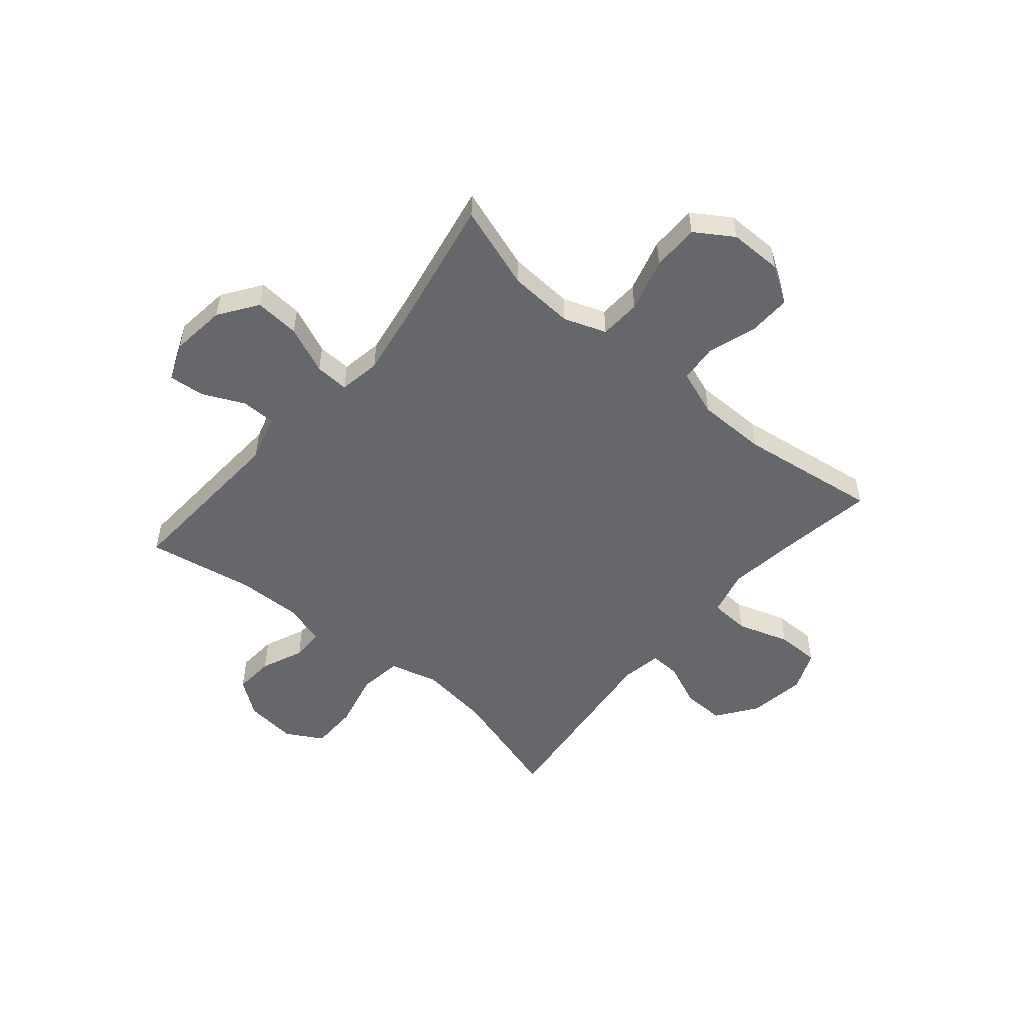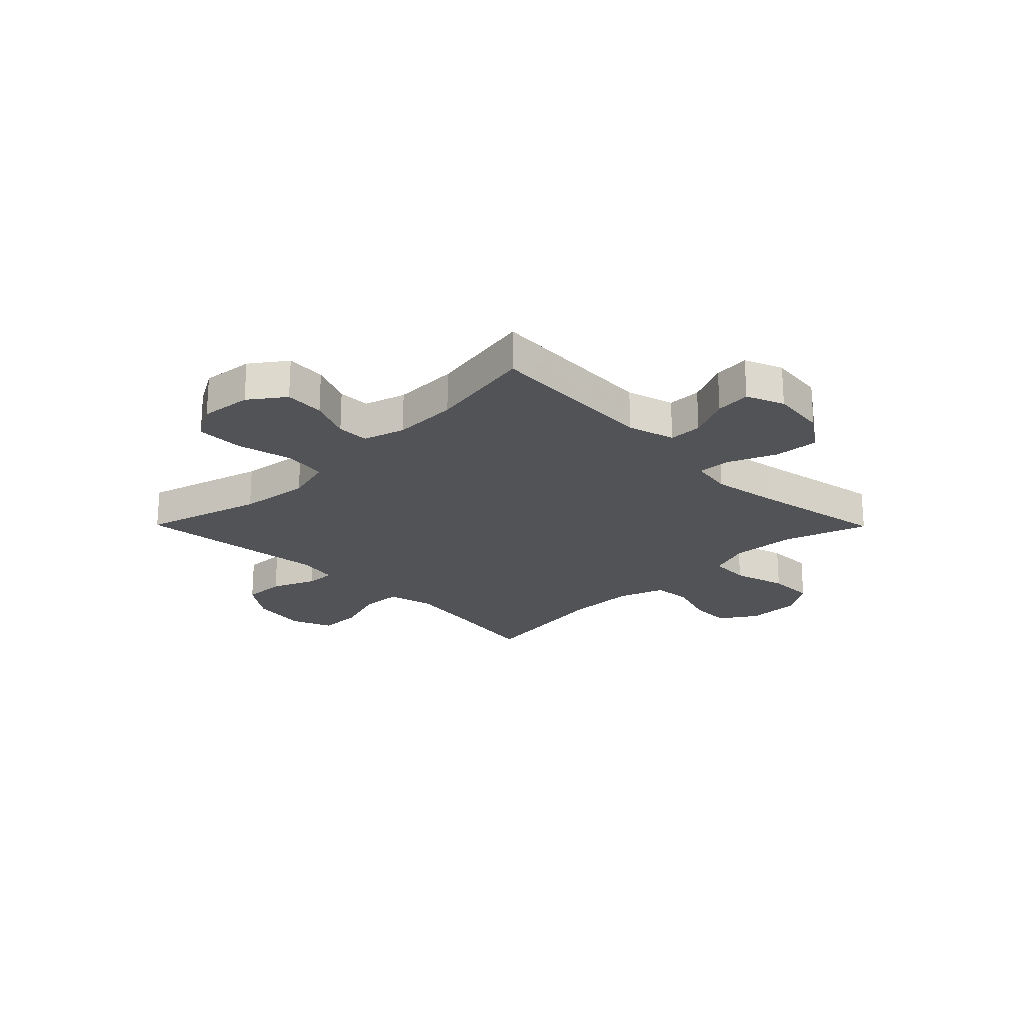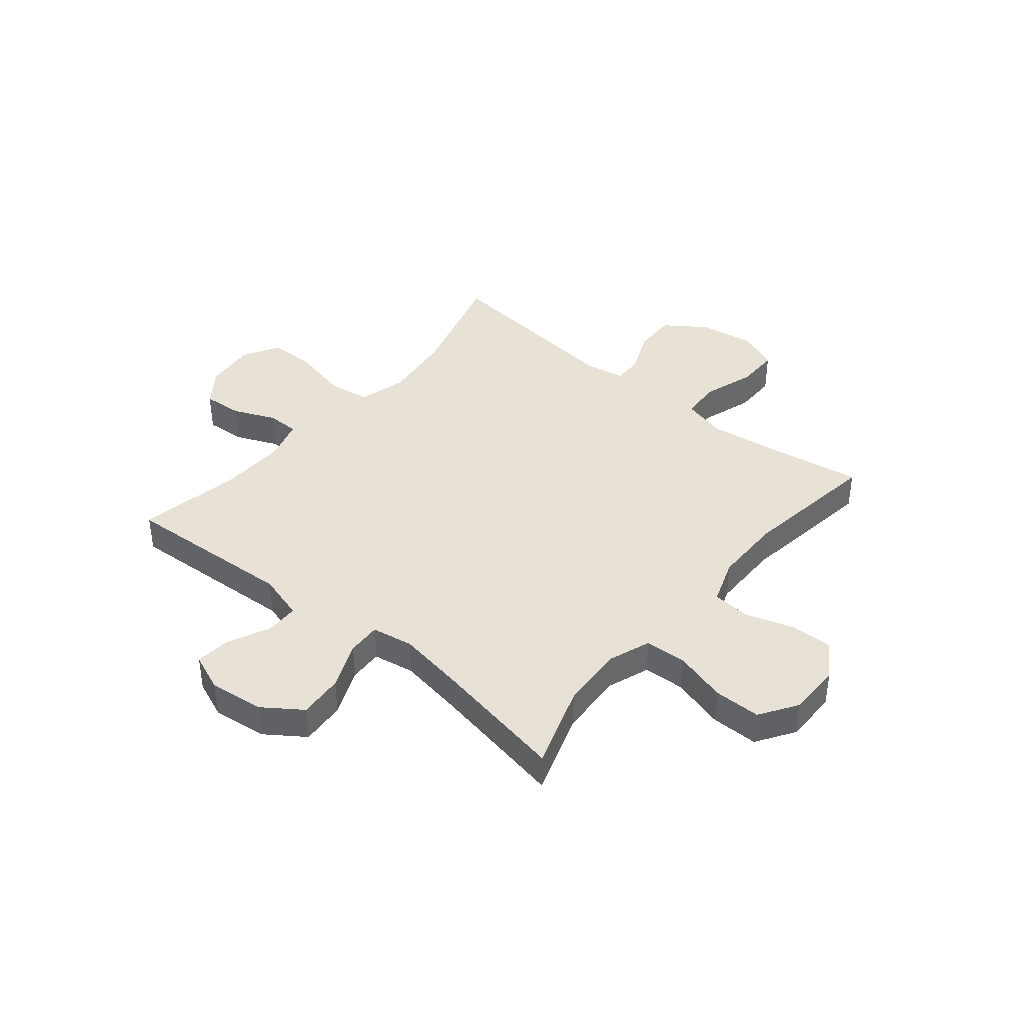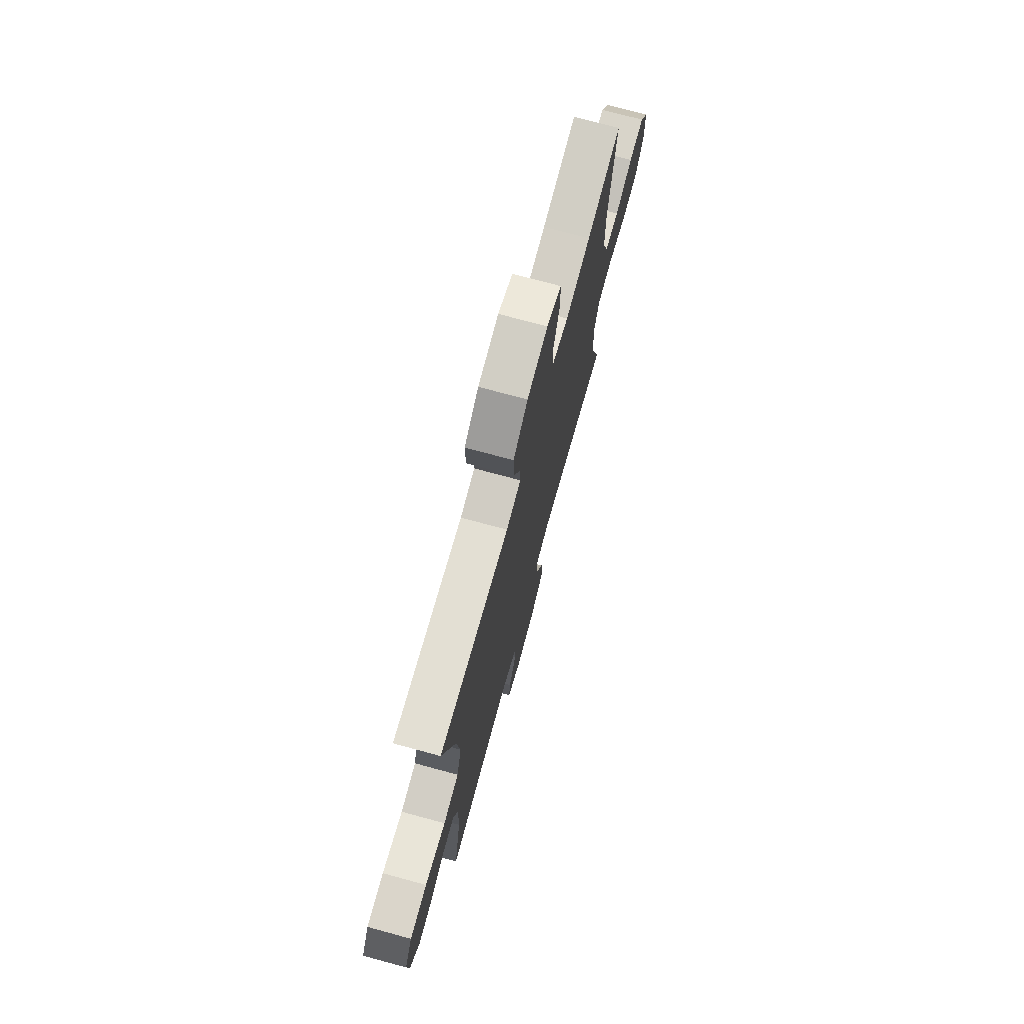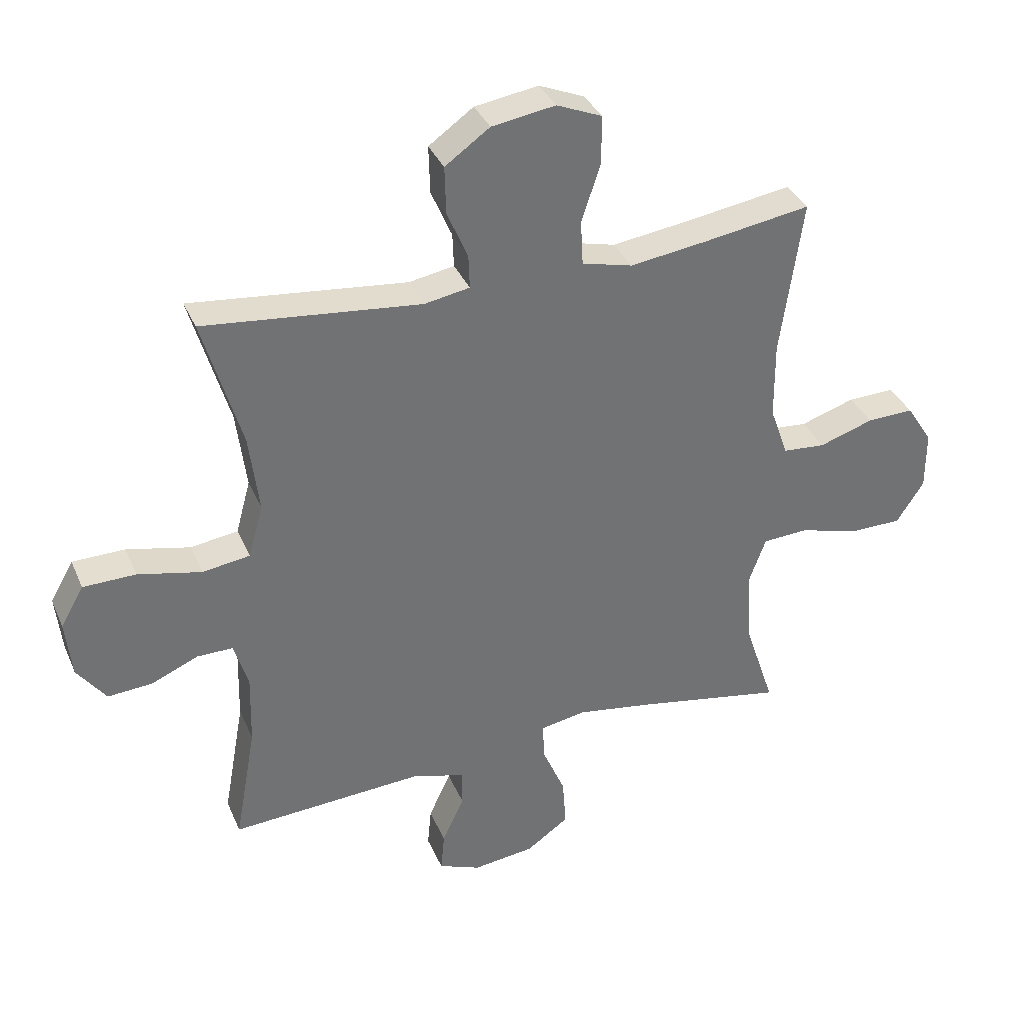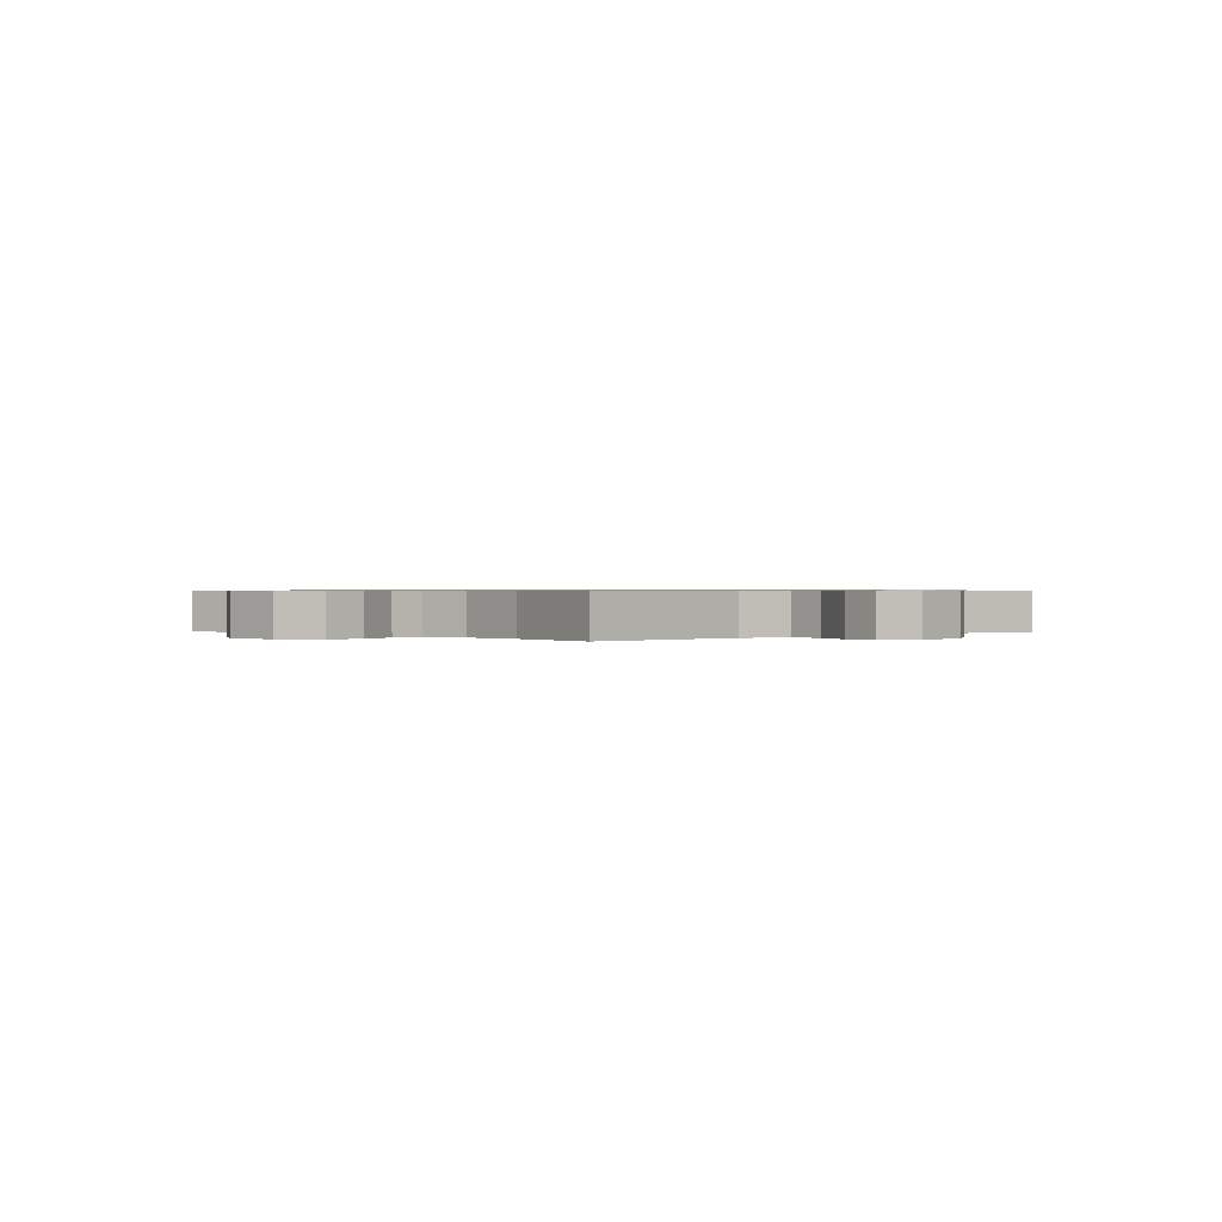
<metadata>
{"format":"obj","ext":"obj","renderer":"f3d","projection":"perspective","resolution":1024,"background":"white","views":[{"elev":-52.1,"azim":-130.2,"up":"+Y"},{"elev":-22.3,"azim":134.7,"up":"+Y"},{"elev":40.4,"azim":-140.4,"up":"+Y"},{"elev":73.6,"azim":105.2,"up":"+Z"},{"elev":35.7,"azim":158.7,"up":"+Z"},{"elev":0.6,"azim":137.2,"up":"+Y"}]}
</metadata>
<code>
v 0.5 0.07 -0.5
v 0.183 0.07 -0.482
v 0.097 0.07 -0.507
v 0.096 0.07 -0.568
v 0.132 0.07 -0.646
v 0.138 0.07 -0.711
v 0.069 0.07 -0.739
v -0.032 0.07 -0.727
v -0.102 0.07 -0.678
v -0.096 0.07 -0.596
v -0.059 0.07 -0.509
v -0.056 0.07 -0.447
v -0.132 0.07 -0.434
v -0.254 0.07 -0.454
v -0.5 0.07 -0.5
v -0.449 0.07 -0.347
v -0.442 0.07 -0.228
v -0.47 0.07 -0.151
v -0.545 0.07 -0.147
v -0.643 0.07 -0.175
v -0.729 0.07 -0.175
v -0.774 0.07 -0.106
v -0.774 0.07 -0.009
v -0.731 0.07 0.058
v -0.654 0.07 0.056
v -0.565 0.07 0.027
v -0.495 0.07 0.033
v -0.465 0.07 0.117
v -0.464 0.07 0.244
v -0.5 0.07 0.5
v -0.325 0.07 0.473
v -0.198 0.07 0.456
v -0.115 0.07 0.477
v -0.111 0.07 0.55
v -0.142 0.07 0.645
v -0.142 0.07 0.724
v -0.068 0.07 0.755
v 0.036 0.07 0.739
v 0.109 0.07 0.687
v 0.107 0.07 0.609
v 0.073 0.07 0.529
v 0.071 0.07 0.474
v 0.145 0.07 0.461
v 0.5 0.07 0.5
v 0.437 0.07 0.283
v 0.421 0.07 0.154
v 0.445 0.07 0.066
v 0.523 0.07 0.055
v 0.627 0.07 0.079
v 0.713 0.07 0.078
v 0.751 0.07 0.011
v 0.741 0.07 -0.083
v 0.694 0.07 -0.147
v 0.621 0.07 -0.142
v 0.544 0.07 -0.109
v 0.485 0.07 -0.109
v 0.462 0.07 -0.185
v 0.465 0.07 -0.304
v 0.5 0 -0.5
v 0.183 0 -0.482
v 0.097 0 -0.507
v 0.096 0 -0.568
v 0.132 0 -0.646
v 0.138 0 -0.711
v 0.069 0 -0.739
v -0.032 0 -0.727
v -0.102 0 -0.678
v -0.096 0 -0.596
v -0.059 0 -0.509
v -0.056 0 -0.447
v -0.132 0 -0.434
v -0.254 0 -0.454
v -0.5 0 -0.5
v -0.449 0 -0.347
v -0.442 0 -0.228
v -0.47 0 -0.151
v -0.545 0 -0.147
v -0.643 0 -0.175
v -0.729 0 -0.175
v -0.774 0 -0.106
v -0.774 0 -0.009
v -0.731 0 0.058
v -0.654 0 0.056
v -0.565 0 0.027
v -0.495 0 0.033
v -0.465 0 0.117
v -0.464 0 0.244
v -0.5 0 0.5
v -0.325 0 0.473
v -0.198 0 0.456
v -0.115 0 0.477
v -0.111 0 0.55
v -0.142 0 0.645
v -0.142 0 0.724
v -0.068 0 0.755
v 0.036 0 0.739
v 0.109 0 0.687
v 0.107 0 0.609
v 0.073 0 0.529
v 0.071 0 0.474
v 0.145 0 0.461
v 0.5 0 0.5
v 0.437 0 0.283
v 0.421 0 0.154
v 0.445 0 0.066
v 0.523 0 0.055
v 0.627 0 0.079
v 0.713 0 0.078
v 0.751 0 0.011
v 0.741 0 -0.083
v 0.694 0 -0.147
v 0.621 0 -0.142
v 0.544 0 -0.109
v 0.485 0 -0.109
v 0.462 0 -0.185
v 0.465 0 -0.304
f 52 53 54 55
f 52 55 56
f 51 52 56
f 48 49 50 51
f 47 48 51 56
f 46 47 56 57
f 43 44 45
f 42 43 45 46
f 38 39 40 41
f 38 41 42
f 37 38 42
f 34 35 36 37
f 33 34 37 42
f 32 33 42 46
f 29 30 31
f 28 29 31 32
f 27 28 32 46
f 23 24 25 26
f 23 26 27
f 19 20 21 22
f 18 19 22 23
f 14 15 16
f 13 14 16 17
f 12 13 17 18
f 8 9 10 11
f 8 11 12
f 7 8 12
f 4 5 6 7
f 3 4 7 12
f 2 3 12 18
f 58 1 2 18
f 27 46 57 58
f 18 23 27 58
f 113 112 111 110
f 114 113 110
f 114 110 109
f 109 108 107 106
f 114 109 106 105
f 115 114 105 104
f 103 102 101
f 104 103 101 100
f 99 98 97 96
f 100 99 96
f 100 96 95
f 95 94 93 92
f 100 95 92 91
f 104 100 91 90
f 89 88 87
f 90 89 87 86
f 104 90 86 85
f 84 83 82 81
f 85 84 81
f 80 79 78 77
f 81 80 77 76
f 74 73 72
f 75 74 72 71
f 76 75 71 70
f 69 68 67 66
f 70 69 66
f 70 66 65
f 65 64 63 62
f 70 65 62 61
f 76 70 61 60
f 76 60 59 116
f 116 115 104 85
f 116 85 81 76
f 1 59 60 2
f 2 60 61 3
f 3 61 62 4
f 4 62 63 5
f 5 63 64 6
f 6 64 65 7
f 7 65 66 8
f 8 66 67 9
f 9 67 68 10
f 10 68 69 11
f 11 69 70 12
f 12 70 71 13
f 13 71 72 14
f 14 72 73 15
f 15 73 74 16
f 16 74 75 17
f 17 75 76 18
f 18 76 77 19
f 19 77 78 20
f 20 78 79 21
f 21 79 80 22
f 22 80 81 23
f 23 81 82 24
f 24 82 83 25
f 25 83 84 26
f 26 84 85 27
f 27 85 86 28
f 28 86 87 29
f 29 87 88 30
f 30 88 89 31
f 31 89 90 32
f 32 90 91 33
f 33 91 92 34
f 34 92 93 35
f 35 93 94 36
f 36 94 95 37
f 37 95 96 38
f 38 96 97 39
f 39 97 98 40
f 40 98 99 41
f 41 99 100 42
f 42 100 101 43
f 43 101 102 44
f 44 102 103 45
f 45 103 104 46
f 46 104 105 47
f 47 105 106 48
f 48 106 107 49
f 49 107 108 50
f 50 108 109 51
f 51 109 110 52
f 52 110 111 53
f 53 111 112 54
f 54 112 113 55
f 55 113 114 56
f 56 114 115 57
f 57 115 116 58
f 58 116 59 1

</code>
